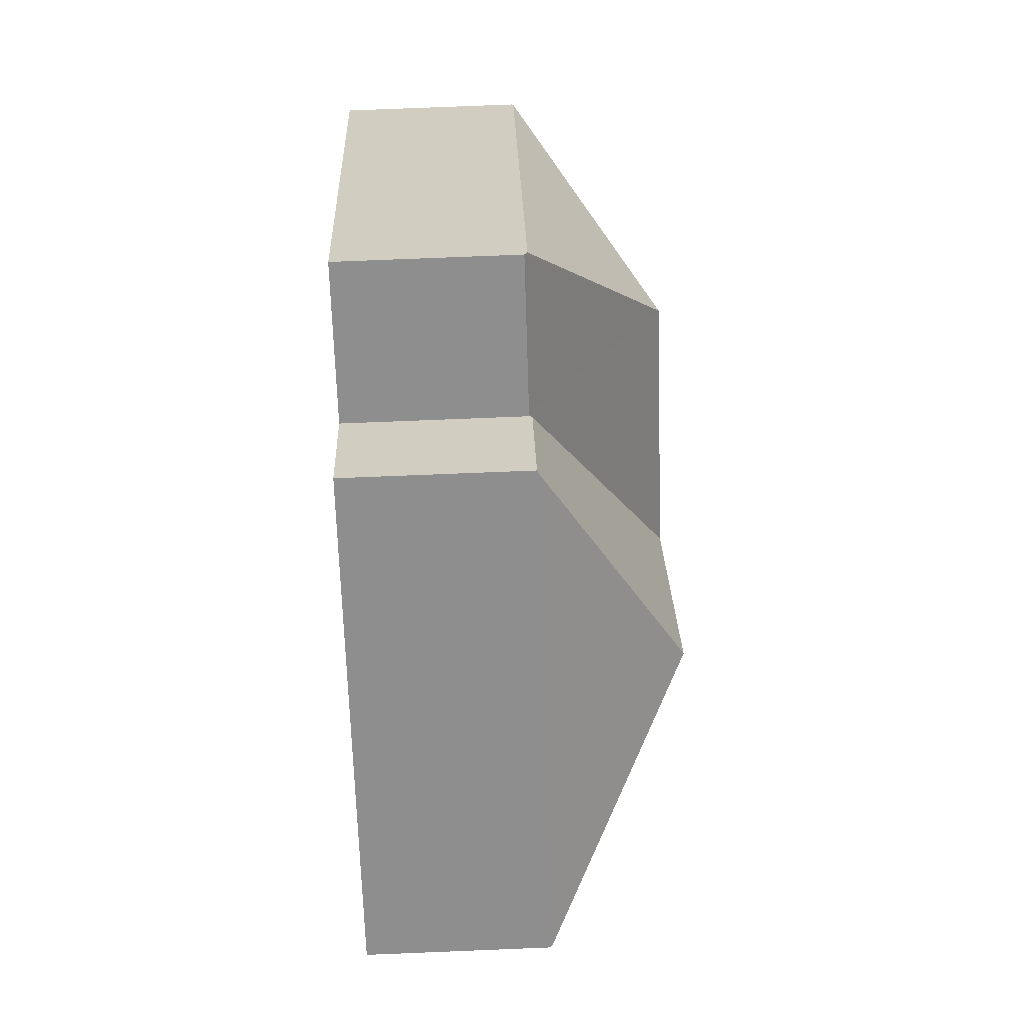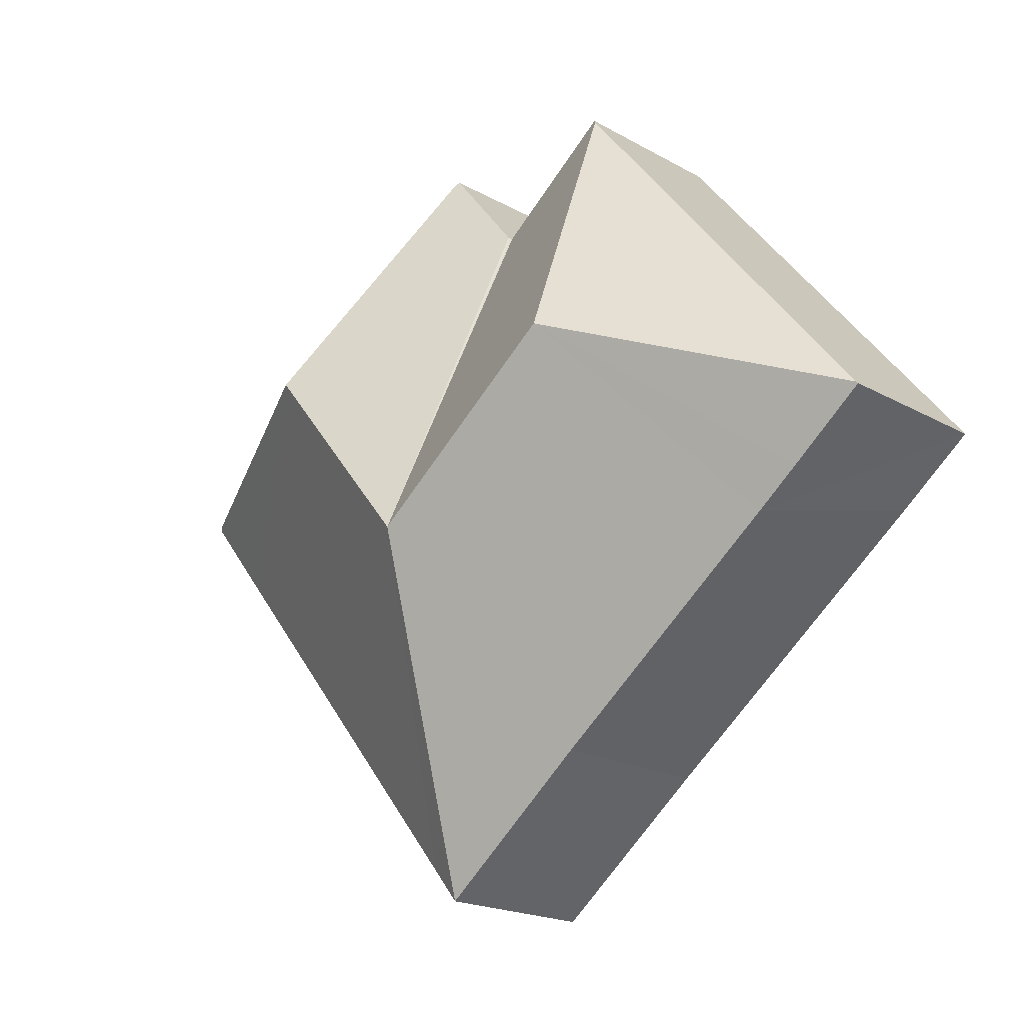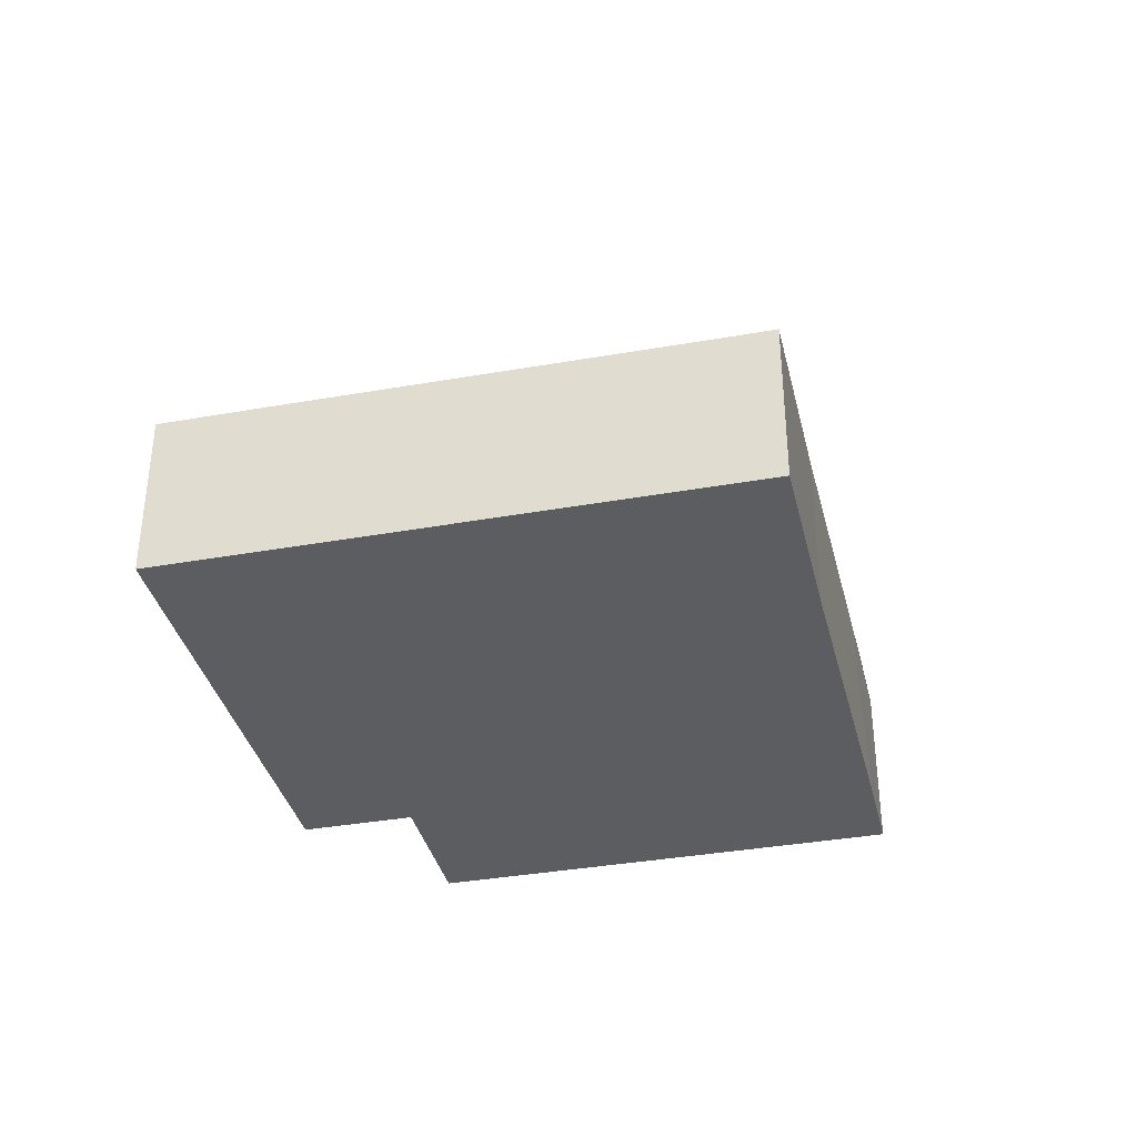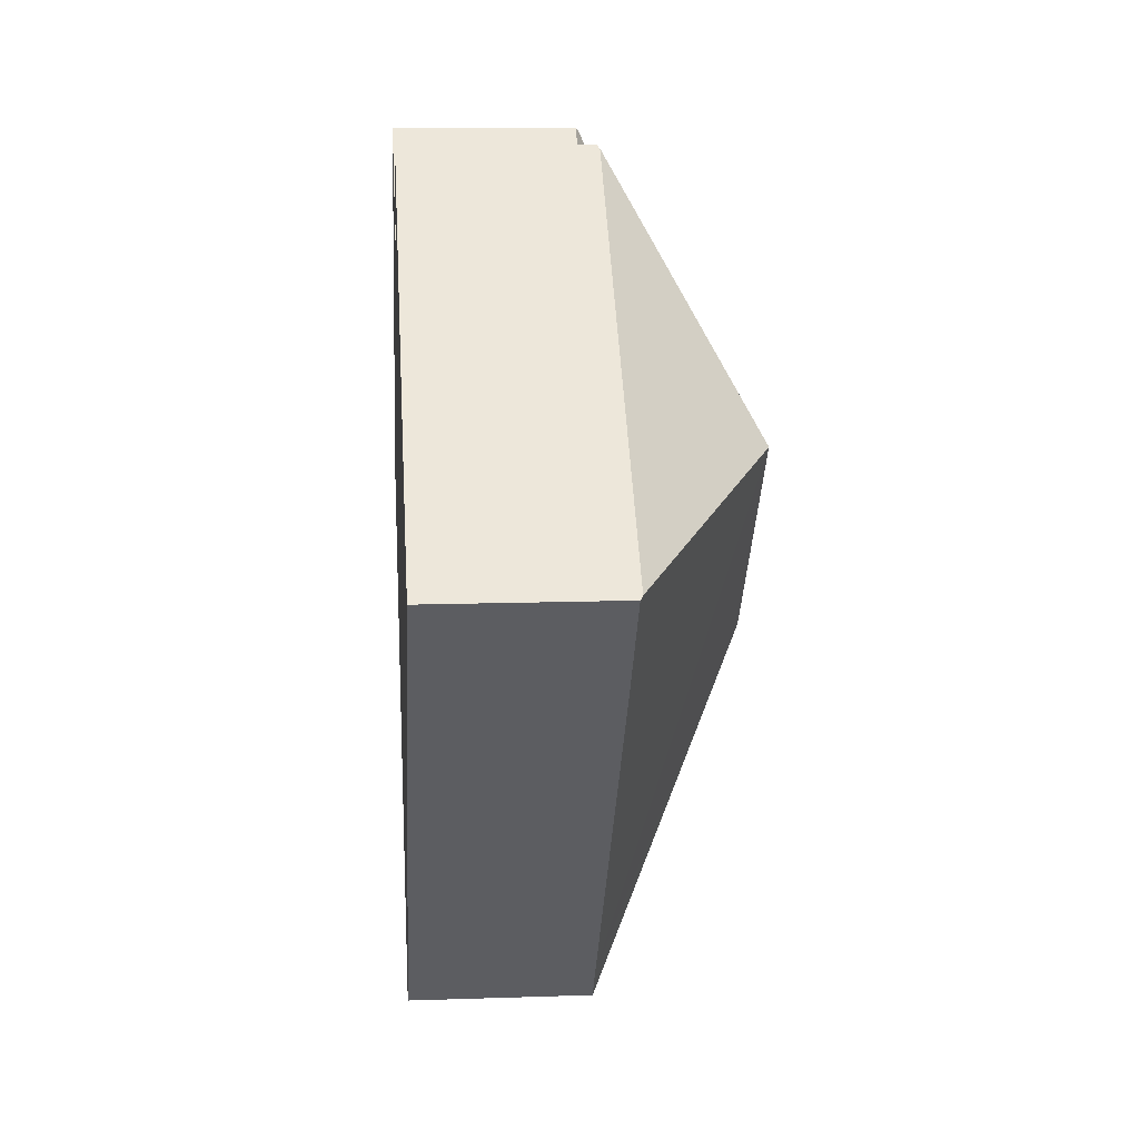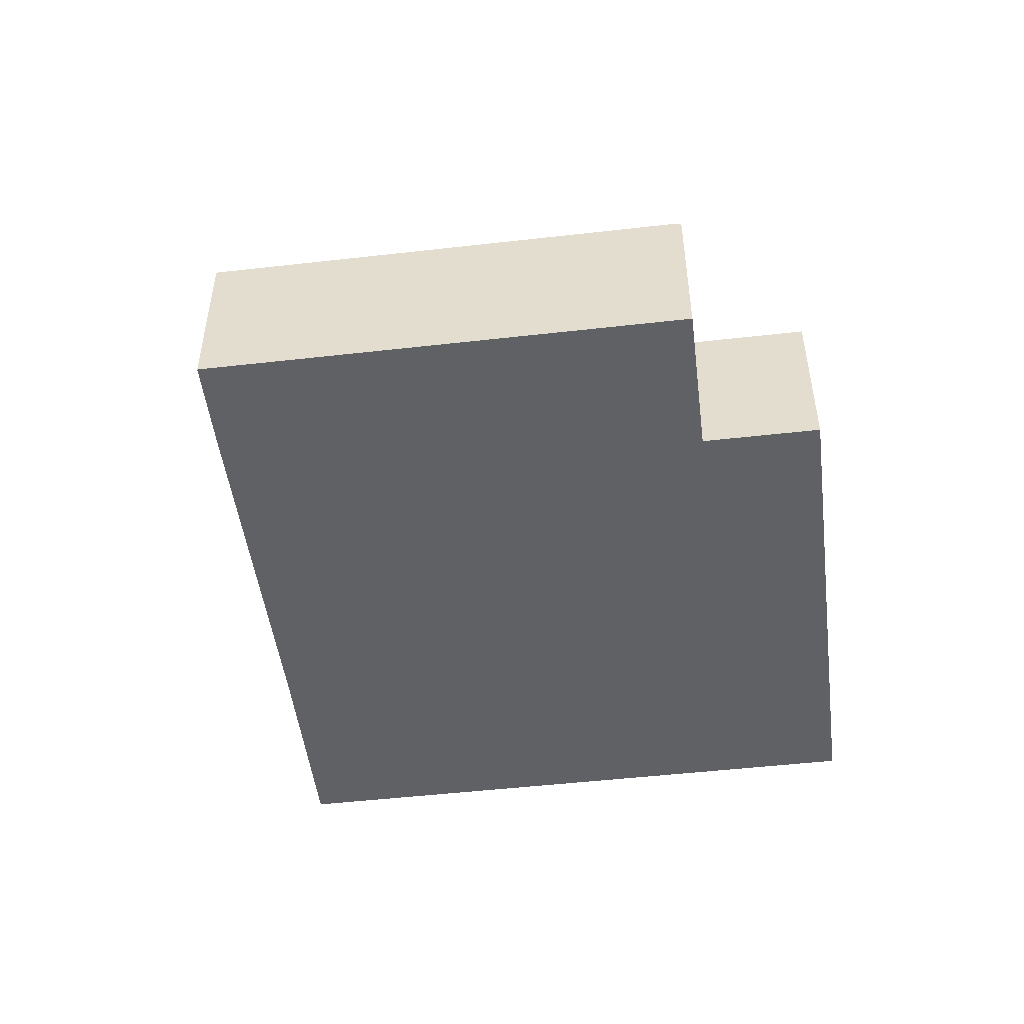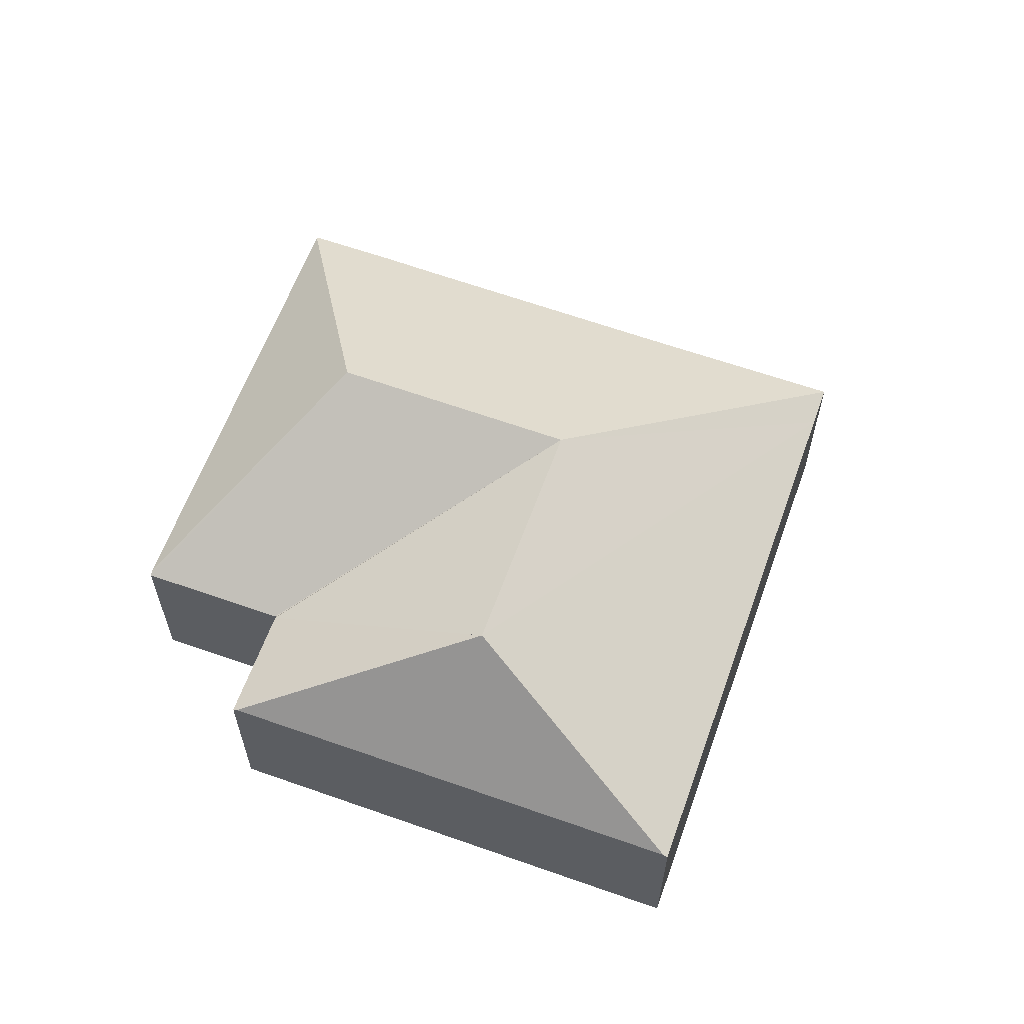
<metadata>
{"format":"obj","ext":"obj","renderer":"f3d","projection":"perspective","resolution":1024,"background":"white","views":[{"elev":76.1,"azim":87.7,"up":"+Z"},{"elev":-19.3,"azim":-136.5,"up":"+Z"},{"elev":-36.3,"azim":142.2,"up":"+Y"},{"elev":13.1,"azim":85.6,"up":"+Z"},{"elev":-50.0,"azim":-43.8,"up":"+Y"},{"elev":61.5,"azim":58.8,"up":"+Y"}]}
</metadata>
<code>
v  0.029 4.24 0.036
v  1.788 4.205 -1.45
v  0 4.215 2.581e-16
v  6.586 7.511 2.373
v  2.825 4.191 -2.27
v  8.507 4.209 -6.767
v  11.37 7.511 -1.445
v  12.3 4.188 -9.843
v  7.487 4.24 9.227
v  7.569 4.169 9.328
v  10.38 4.167 7.044
v  10.43 4.167 7.004
v  10.46 4.188 6.98
v  10.5 4.236 7.029
v  15.2 7.55 3.277
v  12.97 4.187 -9.01
v  19.9 4.235 -0.475
v  8.507 4.144e-16 -6.767
v  12.3 6.027e-16 -9.843
v  2.825 1.39e-16 -2.27
v  1.788 8.879e-17 -1.45
v  0 0 0
v  0.029 -2.204e-18 0.036
v  7.487 -5.65e-16 9.227
v  7.569 -5.712e-16 9.328
v  10.5 -4.304e-16 7.029
v  10.46 -4.274e-16 6.98
v  10.43 -4.289e-16 7.004
v  10.38 -4.313e-16 7.044
v  15.2 -2.007e-16 3.277
v  19.9 2.909e-17 -0.475
v  12.97 5.517e-16 -9.01
v  21.55 4.296 1.737
v  21.64 4.235 1.667
v  12.25 4.236 9.186
v  12.38 4.296 9.176
v  12.3 4.236 9.244
v  12.3 -5.66e-16 9.244
v  21.64 -1.021e-16 1.667
v  12.38 -5.619e-16 9.176
v  21.55 -1.064e-16 1.737
v  12.25 -5.625e-16 9.186
g defaultobject
f 1 2 3
f 2 1 4
f 2 4 5
f 5 4 6
f 6 4 7
f 6 7 8
f 1 9 4
f 10 4 9
f 4 10 11
f 4 11 7
f 7 11 12
f 7 12 13
f 7 13 14
f 7 14 15
f 16 15 17
f 15 16 7
f 7 16 8
f 18 8 19
f 8 18 6
f 6 18 20
f 6 20 5
f 5 20 21
f 5 21 22
f 5 22 3
f 5 3 2
f 22 1 3
f 1 22 9
f 9 22 23
f 9 23 24
f 9 24 10
f 10 24 25
f 13 26 14
f 26 13 27
f 25 11 10
f 11 25 12
f 12 25 13
f 13 25 28
f 13 28 27
f 28 25 29
f 26 15 14
f 15 26 30
f 15 30 17
f 17 30 31
f 31 16 17
f 16 31 32
f 16 32 8
f 8 32 19
f 21 23 22
f 23 21 24
f 24 21 20
f 24 20 18
f 24 18 25
f 25 18 29
f 29 18 19
f 29 19 28
f 28 19 27
f 27 19 26
f 26 19 30
f 30 19 32
f 30 32 31
f 17 33 34
f 33 17 15
f 35 15 14
f 15 35 36
f 36 35 37
f 33 15 36
f 37 33 36
f 33 37 34
f 34 37 38
f 34 38 39
f 39 38 40
f 39 40 41
f 39 17 34
f 17 39 31
f 31 15 17
f 15 31 30
f 15 30 14
f 14 30 26
f 26 35 14
f 35 26 37
f 37 26 38
f 38 26 42
f 41 31 39
f 31 41 30
f 30 41 40
f 30 40 26
f 26 40 42
f 42 40 38

</code>
